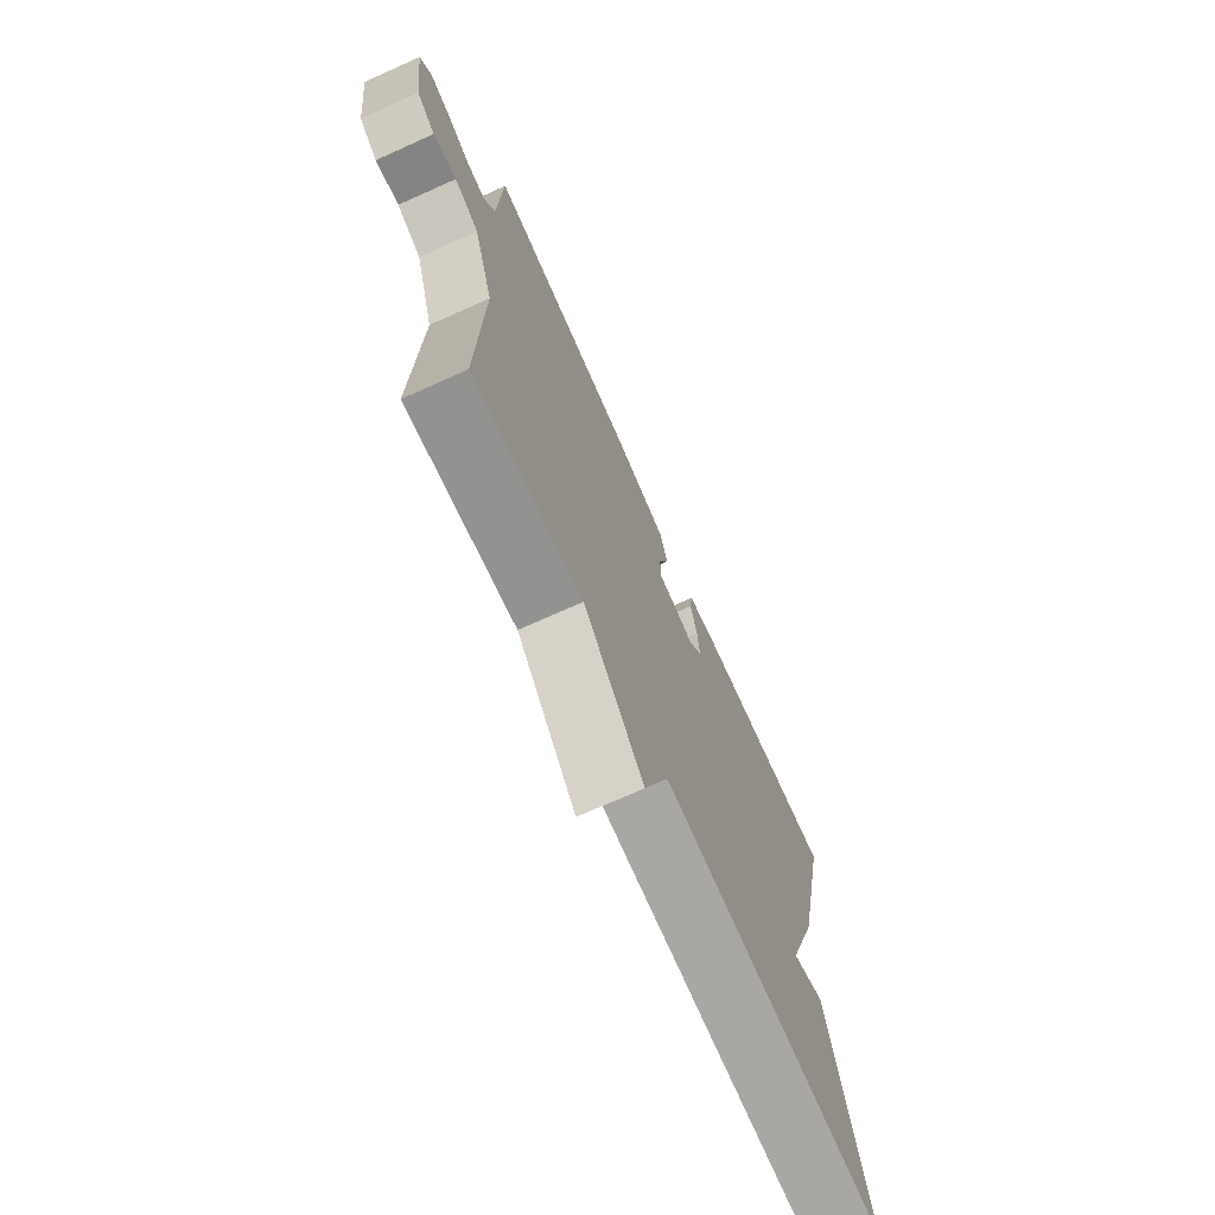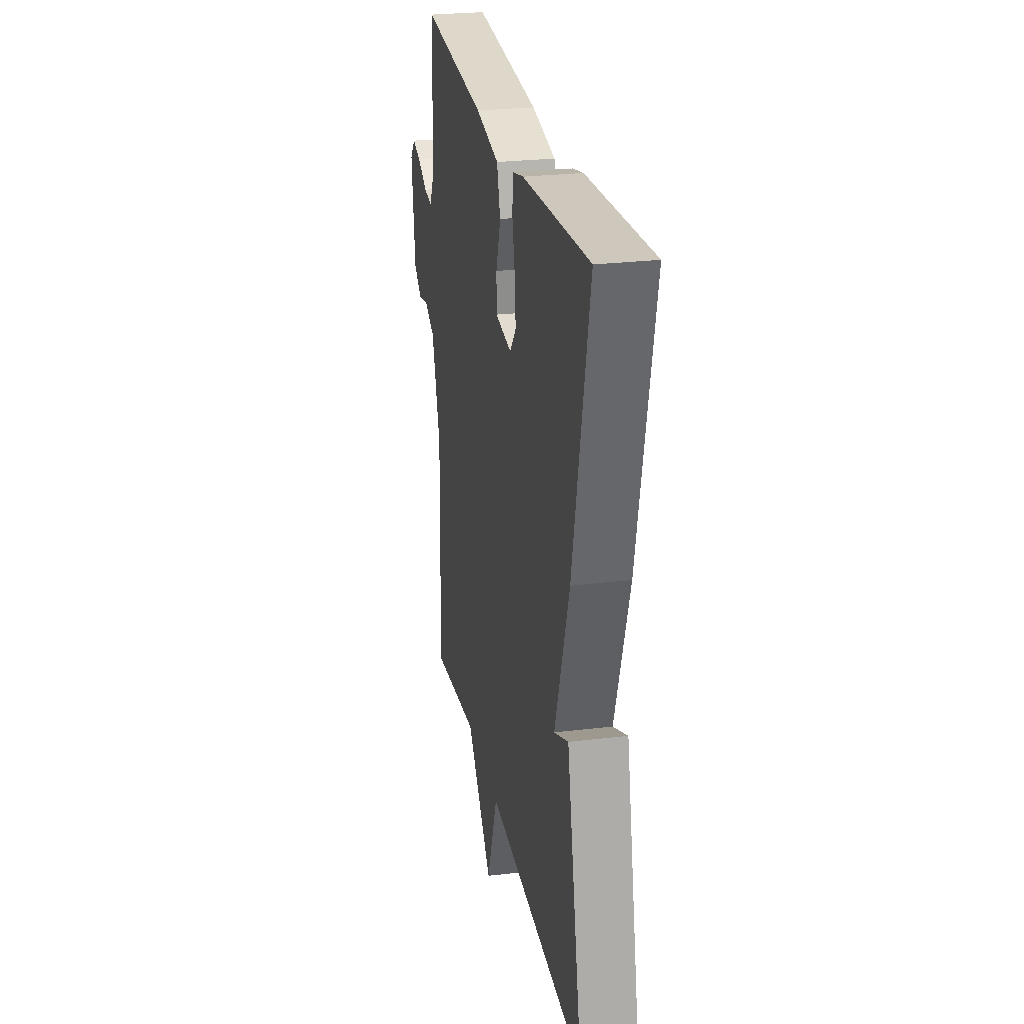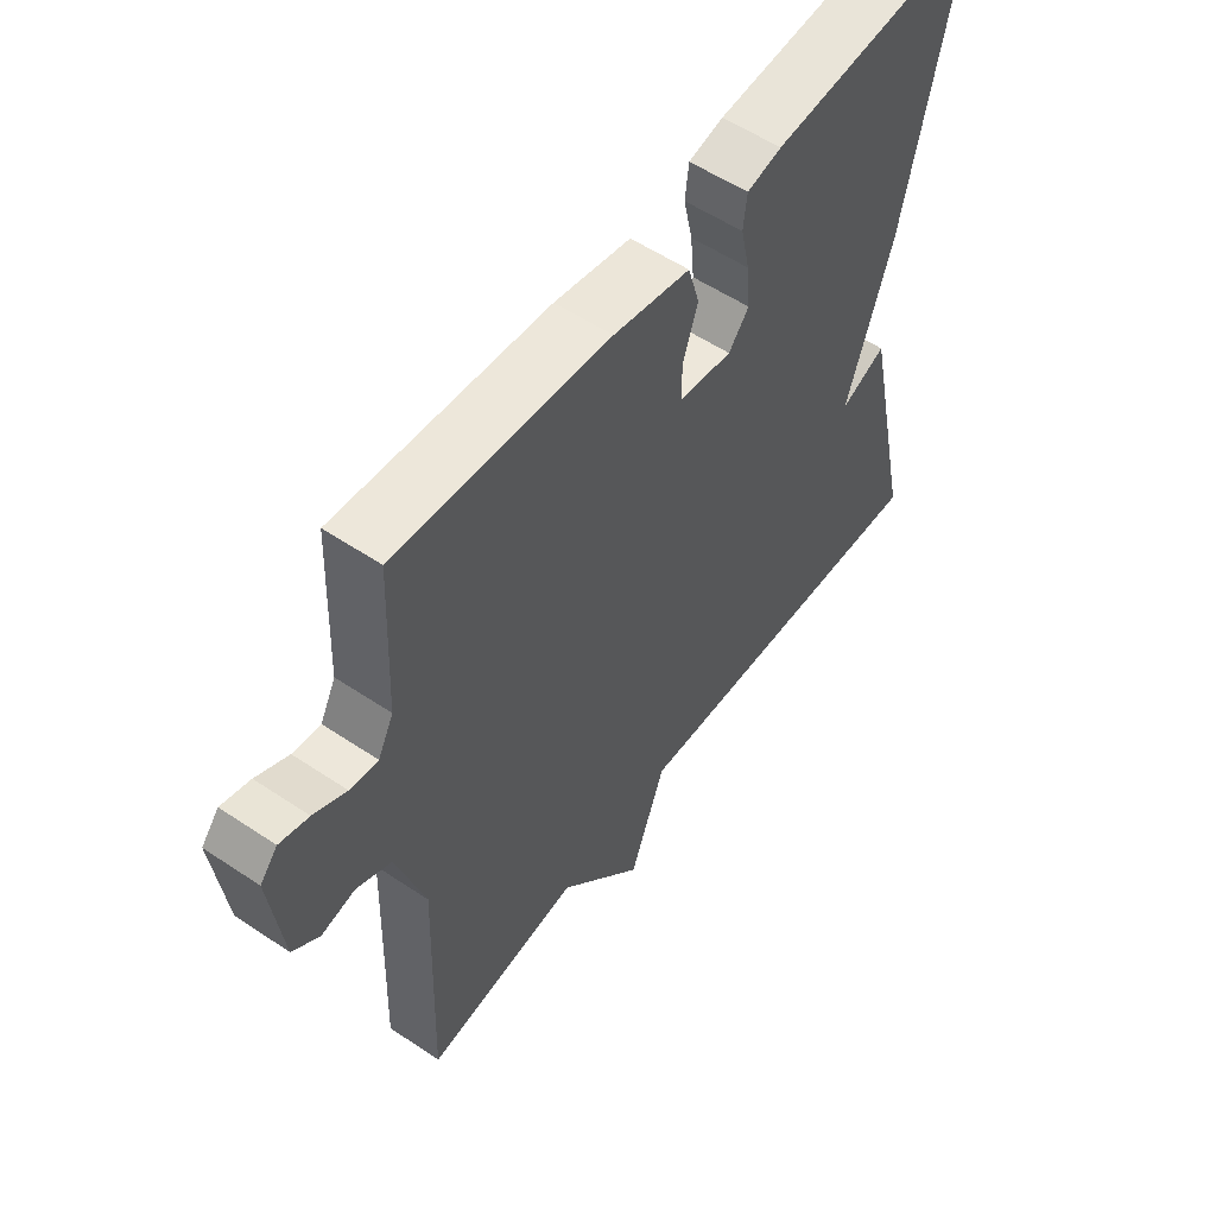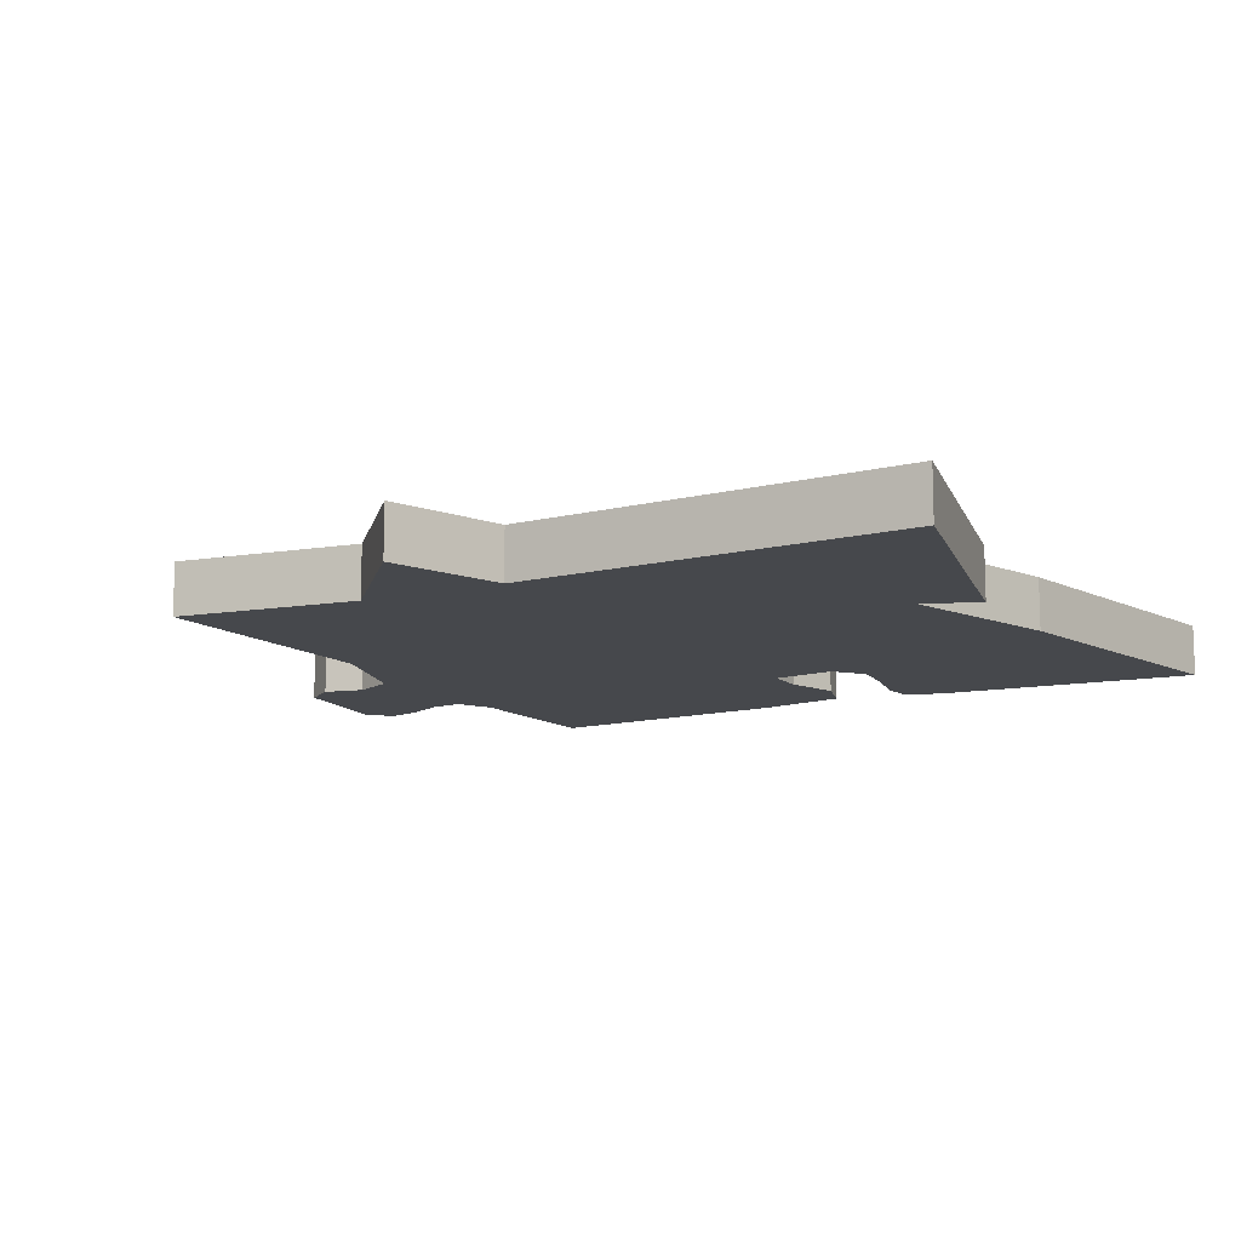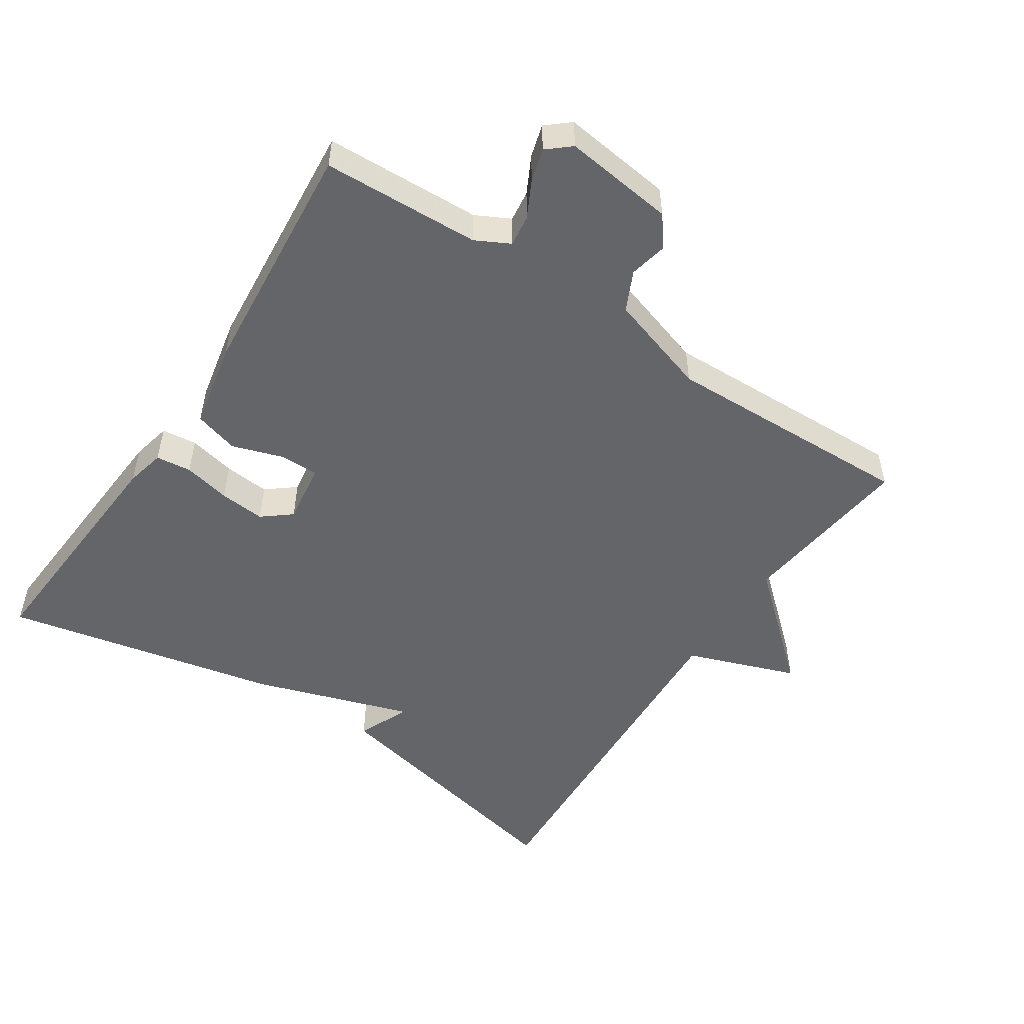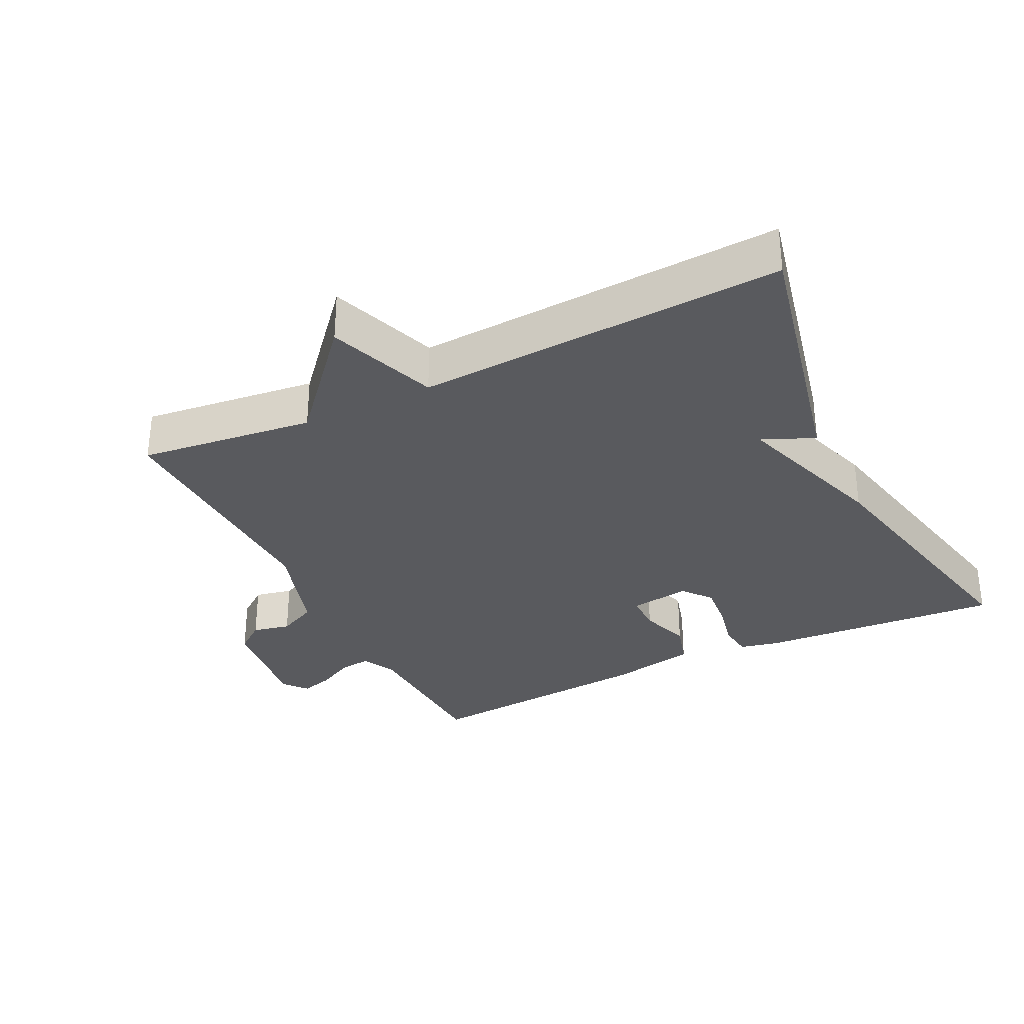
<metadata>
{"format":"obj","ext":"obj","renderer":"f3d","projection":"perspective","resolution":1024,"background":"white","views":[{"elev":-72.0,"azim":114.1,"up":"+Z"},{"elev":25.9,"azim":-100.9,"up":"+Z"},{"elev":55.6,"azim":125.2,"up":"+Z"},{"elev":-11.5,"azim":-151.6,"up":"+Y"},{"elev":-51.4,"azim":56.4,"up":"+Y"},{"elev":-31.8,"azim":-153.9,"up":"+Y"}]}
</metadata>
<code>
v 0.5 0.07 -0.5
v 0.241 0.07 -0.47
v 0.1 0.07 -0.632
v 0.041 0.07 -0.47
v -0.5 0.07 -0.5
v -0.413 0.07 -0.105
v -0.336 0.07 -0.138
v -0.413 0.07 0.095
v -0.5 0.07 0.5
v -0.141 0.07 0.476
v -0.083 0.07 0.463
v -0.077 0.07 0.411
v -0.092 0.07 0.342
v -0.098 0.07 0.275
v -0.064 0.07 0.233
v 0.025 0.07 0.246
v 0.025 0.07 0.303
v 0 0.07 0.378
v 0.019 0.07 0.443
v 0.147 0.07 0.469
v 0.5 0.07 0.5
v 0.51 0.07 0.269
v 0.536 0.07 0.219
v 0.582 0.07 0.225
v 0.636 0.07 0.253
v 0.684 0.07 0.267
v 0.713 0.07 0.233
v 0.693 0.07 0.07
v 0.649 0.07 0.036
v 0.593 0.07 0.048
v 0.535 0.07 0.02
v 0.488 0.07 -0.13
v 0.5 0 -0.5
v 0.241 0 -0.47
v 0.1 0 -0.632
v 0.041 0 -0.47
v -0.5 0 -0.5
v -0.413 0 -0.105
v -0.336 0 -0.138
v -0.413 0 0.095
v -0.5 0 0.5
v -0.141 0 0.476
v -0.083 0 0.463
v -0.077 0 0.411
v -0.092 0 0.342
v -0.098 0 0.275
v -0.064 0 0.233
v 0.025 0 0.246
v 0.025 0 0.303
v 0 0 0.378
v 0.019 0 0.443
v 0.147 0 0.469
v 0.5 0 0.5
v 0.51 0 0.269
v 0.536 0 0.219
v 0.582 0 0.225
v 0.636 0 0.253
v 0.684 0 0.267
v 0.713 0 0.233
v 0.693 0 0.07
v 0.649 0 0.036
v 0.593 0 0.048
v 0.535 0 0.02
v 0.488 0 -0.13
f 28 29 30
f 27 28 30
f 26 27 30
f 25 26 30
f 24 25 30
f 23 24 30 31
f 22 23 31 32
f 21 22 32
f 20 21 32
f 19 20 32
f 18 19 32
f 17 18 32
f 11 12 13
f 10 11 13
f 9 10 13
f 8 9 13
f 7 8 13
f 7 13 14
f 4 5 6 7
f 4 7 14 15
f 4 15 16
f 3 4 16
f 2 3 16
f 16 17 32
f 2 16 32
f 1 2 32
f 62 61 60
f 62 60 59
f 62 59 58
f 62 58 57
f 62 57 56
f 63 62 56 55
f 64 63 55 54
f 64 54 53
f 64 53 52
f 64 52 51
f 64 51 50
f 64 50 49
f 45 44 43
f 45 43 42
f 45 42 41
f 45 41 40
f 45 40 39
f 46 45 39
f 39 38 37 36
f 47 46 39 36
f 48 47 36
f 48 36 35
f 48 35 34
f 64 49 48
f 64 48 34
f 64 34 33
f 1 33 34 2
f 2 34 35 3
f 3 35 36 4
f 4 36 37 5
f 5 37 38 6
f 6 38 39 7
f 7 39 40 8
f 8 40 41 9
f 9 41 42 10
f 10 42 43 11
f 11 43 44 12
f 12 44 45 13
f 13 45 46 14
f 14 46 47 15
f 15 47 48 16
f 16 48 49 17
f 17 49 50 18
f 18 50 51 19
f 19 51 52 20
f 20 52 53 21
f 21 53 54 22
f 22 54 55 23
f 23 55 56 24
f 24 56 57 25
f 25 57 58 26
f 26 58 59 27
f 27 59 60 28
f 28 60 61 29
f 29 61 62 30
f 30 62 63 31
f 31 63 64 32
f 32 64 33 1

</code>
